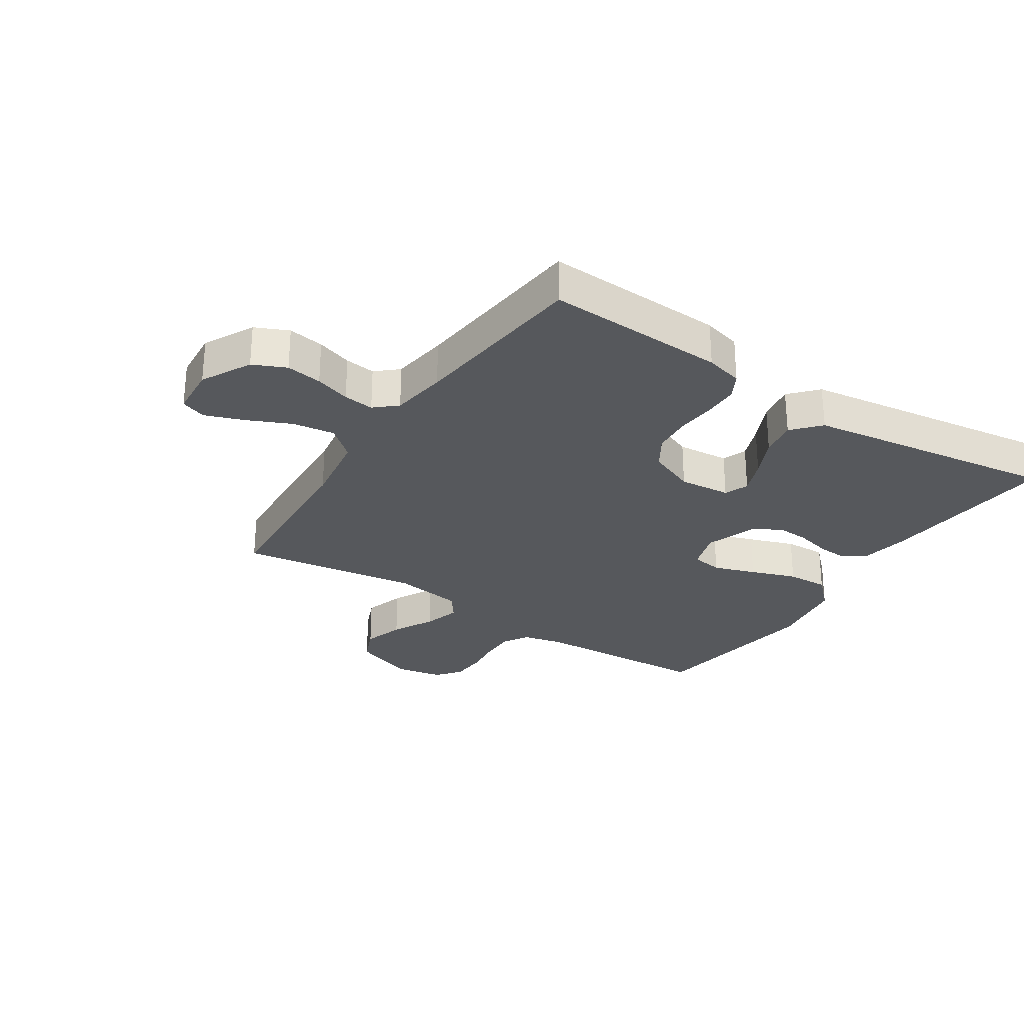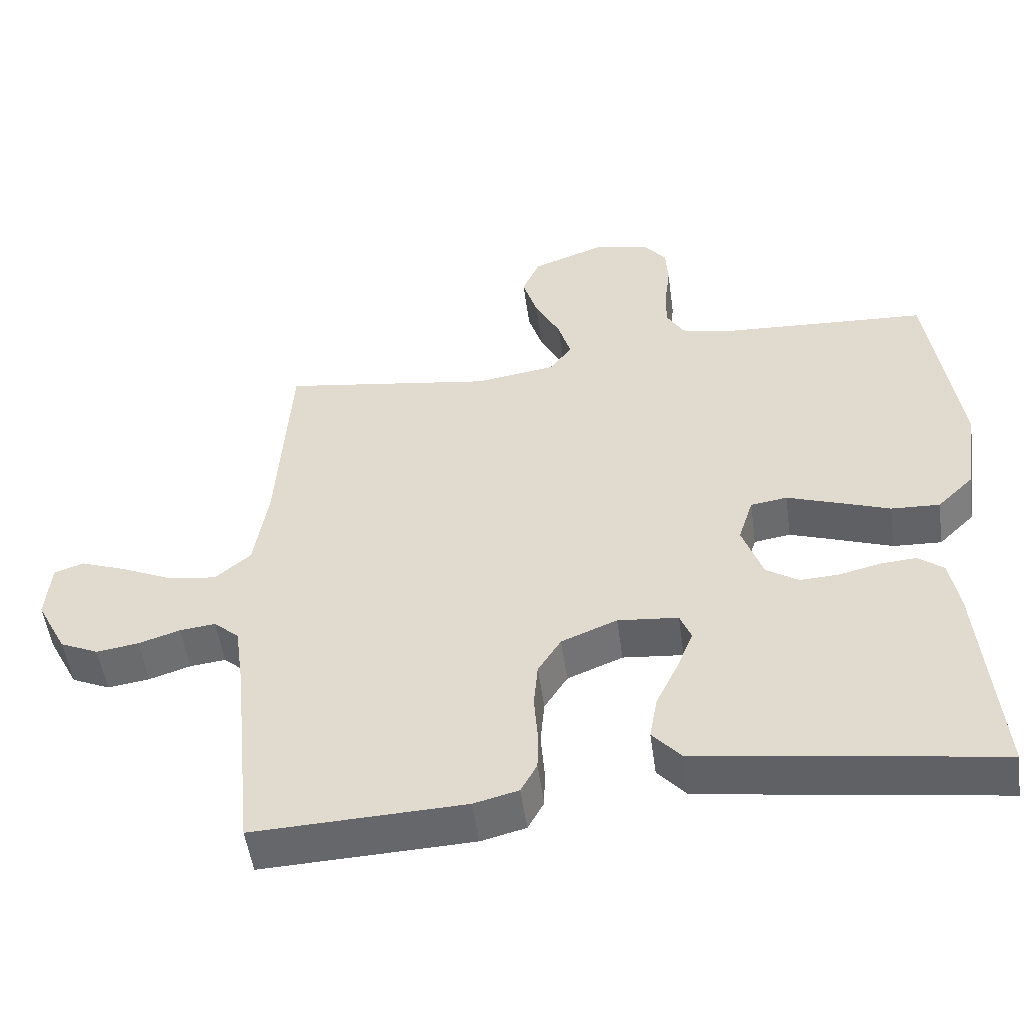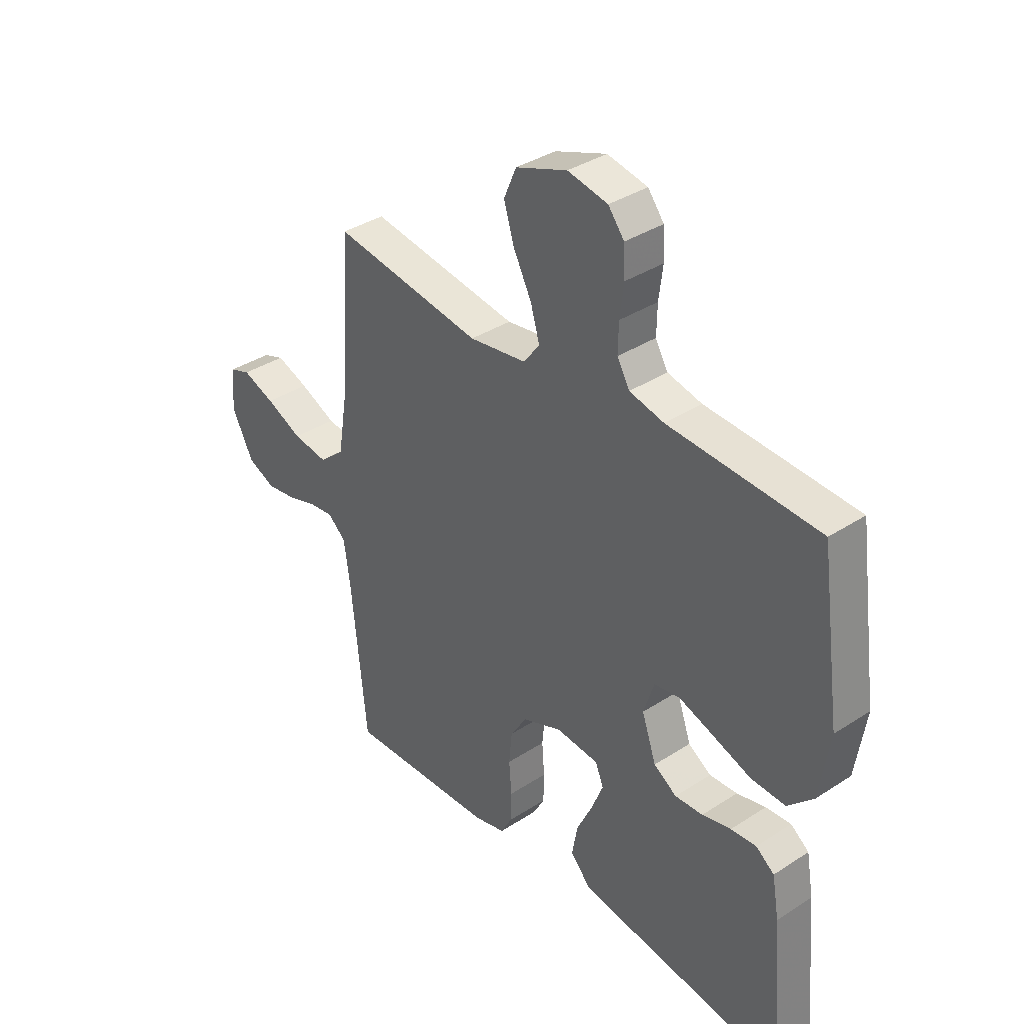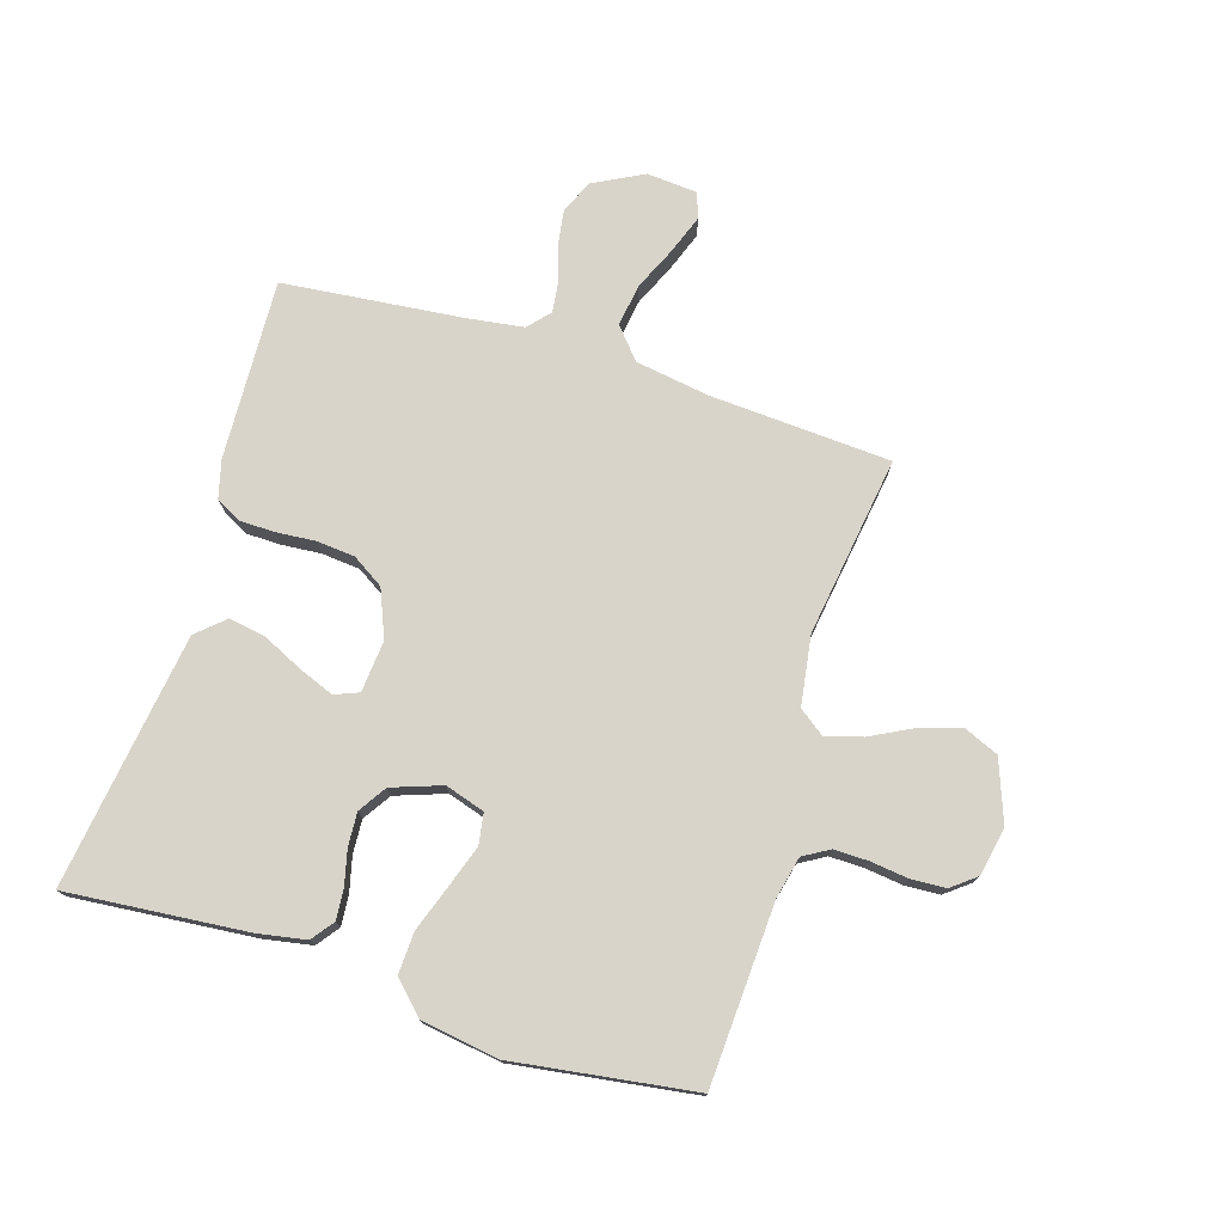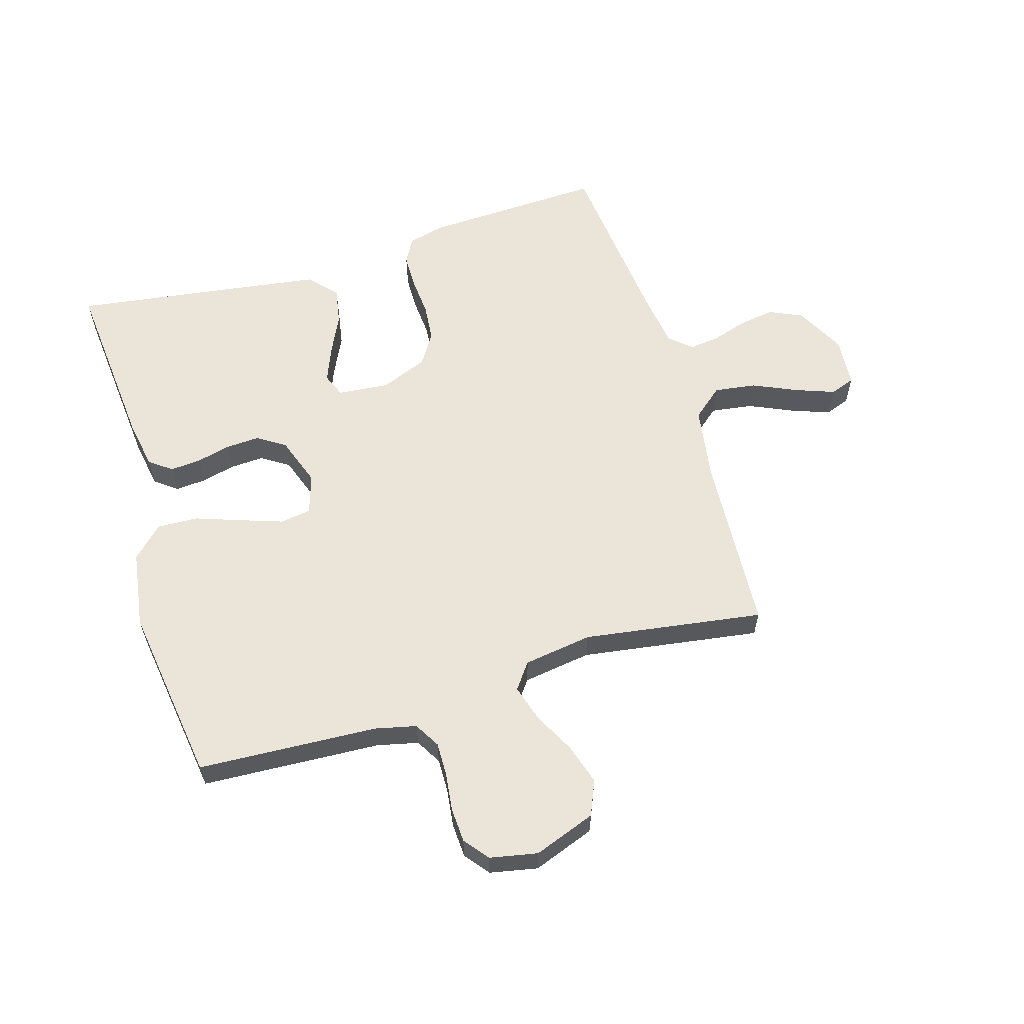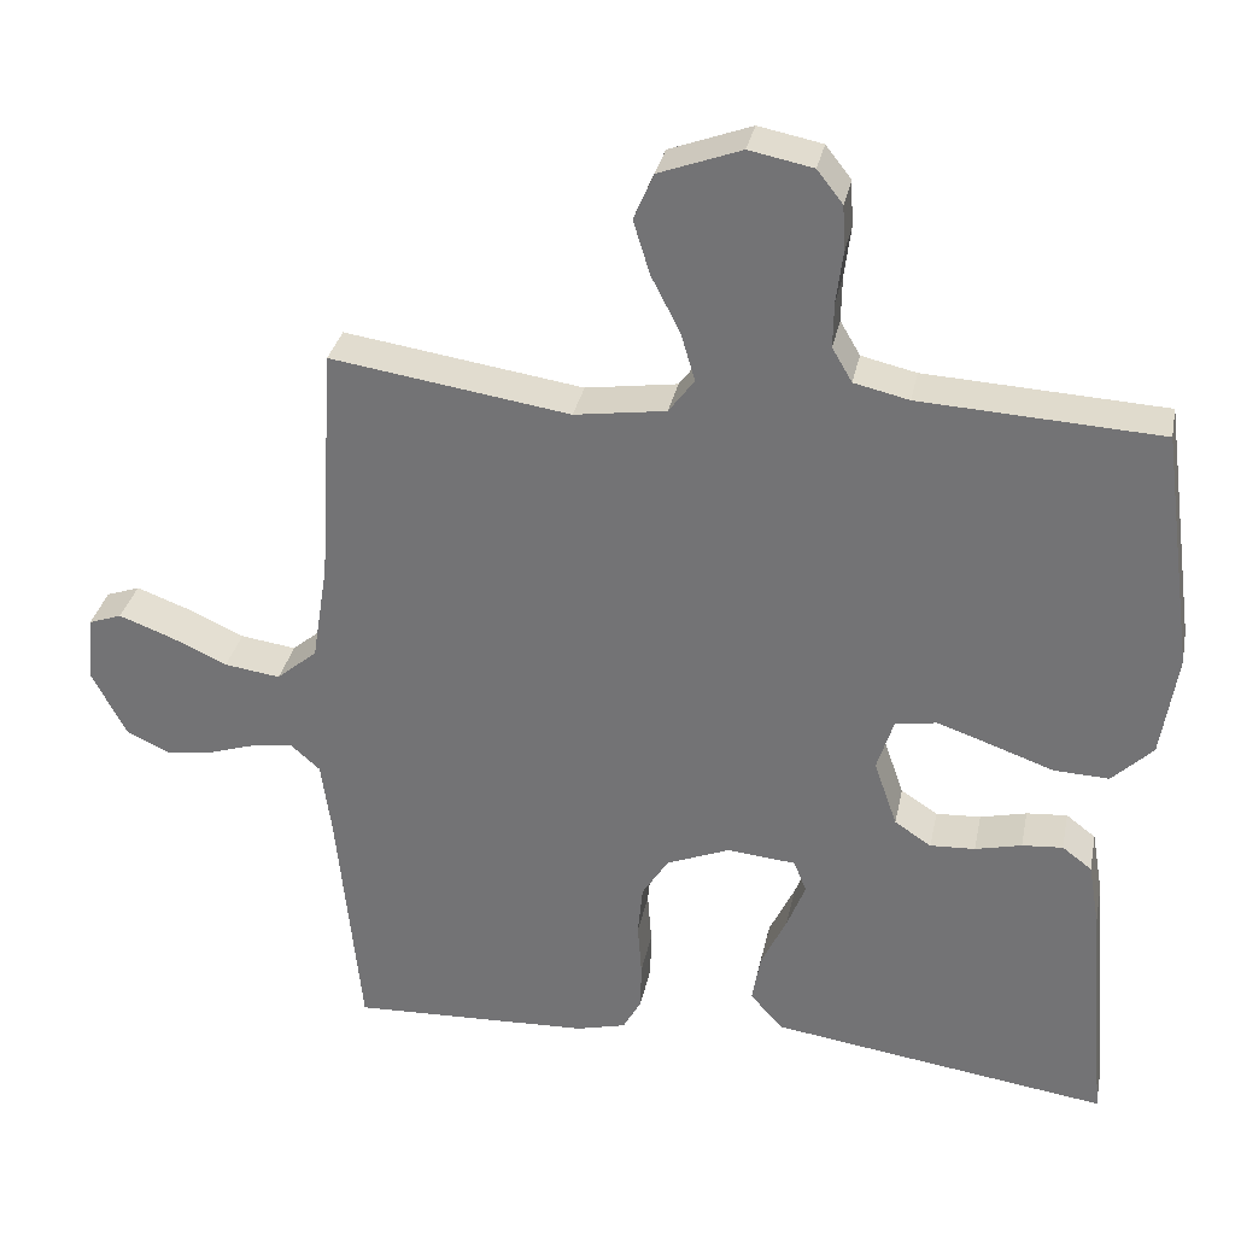
<metadata>
{"format":"obj","ext":"obj","renderer":"f3d","projection":"perspective","resolution":1024,"background":"white","views":[{"elev":-28.2,"azim":146.6,"up":"+Y"},{"elev":-51.6,"azim":-172.1,"up":"+Z"},{"elev":36.4,"azim":-130.3,"up":"+Z"},{"elev":75.6,"azim":-72.9,"up":"+Y"},{"elev":59.6,"azim":-16.8,"up":"+Y"},{"elev":32.1,"azim":-168.6,"up":"+Z"}]}
</metadata>
<code>
v -0.5 0.07 -0.5
v -0.474 0.07 -0.2
v -0.46 0.07 -0.12
v -0.423 0.07 -0.092
v -0.372 0.07 -0.096
v -0.314 0.07 -0.11
v -0.258 0.07 -0.113
v -0.212 0.07 -0.083
v -0.183 0.07 0
v -0.204 0.07 0.066
v -0.256 0.07 0.074
v -0.326 0.07 0.05
v -0.402 0.07 0.023
v -0.471 0.07 0.02
v -0.522 0.07 0.07
v -0.542 0.07 0.2
v -0.5 0.07 0.5
v -0.2 0.07 0.516
v -0.131 0.07 0.532
v -0.106 0.07 0.575
v -0.107 0.07 0.632
v -0.115 0.07 0.695
v -0.112 0.07 0.753
v -0.08 0.07 0.794
v 0 0.07 0.81
v 0.103 0.07 0.772
v 0.128 0.07 0.714
v 0.107 0.07 0.646
v 0.071 0.07 0.576
v 0.053 0.07 0.515
v 0.085 0.07 0.472
v 0.2 0.07 0.455
v 0.5 0.07 0.5
v 0.519 0.07 0.2
v 0.539 0.07 0.075
v 0.59 0.07 0.032
v 0.66 0.07 0.042
v 0.733 0.07 0.075
v 0.798 0.07 0.099
v 0.84 0.07 0.084
v 0.847 0.07 0
v 0.804 0.07 -0.083
v 0.749 0.07 -0.108
v 0.689 0.07 -0.099
v 0.63 0.07 -0.08
v 0.579 0.07 -0.074
v 0.543 0.07 -0.106
v 0.53 0.07 -0.2
v 0.5 0.07 -0.5
v 0.2 0.07 -0.488
v 0.137 0.07 -0.472
v 0.114 0.07 -0.43
v 0.113 0.07 -0.372
v 0.118 0.07 -0.306
v 0.112 0.07 -0.242
v 0.079 0.07 -0.19
v 0 0.07 -0.158
v -0.086 0.07 -0.166
v -0.102 0.07 -0.206
v -0.079 0.07 -0.264
v -0.047 0.07 -0.331
v -0.036 0.07 -0.393
v -0.077 0.07 -0.439
v -0.2 0.07 -0.457
v -0.5 0 -0.5
v -0.474 0 -0.2
v -0.46 0 -0.12
v -0.423 0 -0.092
v -0.372 0 -0.096
v -0.314 0 -0.11
v -0.258 0 -0.113
v -0.212 0 -0.083
v -0.183 0 0
v -0.204 0 0.066
v -0.256 0 0.074
v -0.326 0 0.05
v -0.402 0 0.023
v -0.471 0 0.02
v -0.522 0 0.07
v -0.542 0 0.2
v -0.5 0 0.5
v -0.2 0 0.516
v -0.131 0 0.532
v -0.106 0 0.575
v -0.107 0 0.632
v -0.115 0 0.695
v -0.112 0 0.753
v -0.08 0 0.794
v 0 0 0.81
v 0.103 0 0.772
v 0.128 0 0.714
v 0.107 0 0.646
v 0.071 0 0.576
v 0.053 0 0.515
v 0.085 0 0.472
v 0.2 0 0.455
v 0.5 0 0.5
v 0.519 0 0.2
v 0.539 0 0.075
v 0.59 0 0.032
v 0.66 0 0.042
v 0.733 0 0.075
v 0.798 0 0.099
v 0.84 0 0.084
v 0.847 0 0
v 0.804 0 -0.083
v 0.749 0 -0.108
v 0.689 0 -0.099
v 0.63 0 -0.08
v 0.579 0 -0.074
v 0.543 0 -0.106
v 0.53 0 -0.2
v 0.5 0 -0.5
v 0.2 0 -0.488
v 0.137 0 -0.472
v 0.114 0 -0.43
v 0.113 0 -0.372
v 0.118 0 -0.306
v 0.112 0 -0.242
v 0.079 0 -0.19
v 0 0 -0.158
v -0.086 0 -0.166
v -0.102 0 -0.206
v -0.079 0 -0.264
v -0.047 0 -0.331
v -0.036 0 -0.393
v -0.077 0 -0.439
v -0.2 0 -0.457
f 4 5 6
f 3 4 6
f 2 3 6
f 1 2 6
f 64 1 6
f 63 64 6
f 62 63 6
f 61 62 6
f 60 61 6
f 59 60 6 7
f 58 59 7 8
f 57 58 8 9
f 56 57 9 10
f 52 53 54
f 51 52 54
f 50 51 54
f 49 50 54
f 48 49 54
f 47 48 54 55
f 46 47 55 56
f 43 44 45
f 42 43 45
f 41 42 45
f 40 41 45
f 39 40 45
f 38 39 45
f 37 38 45
f 36 37 45 46
f 46 56 10
f 36 46 10
f 35 36 10
f 32 33 34
f 35 10 11
f 34 35 11
f 32 34 11
f 31 32 11
f 27 28 29
f 26 27 29
f 25 26 29
f 24 25 29
f 23 24 29
f 22 23 29
f 21 22 29
f 20 21 29 30
f 31 11 12
f 30 31 12
f 20 30 12
f 19 20 12
f 16 17 18
f 16 18 19
f 15 16 19
f 14 15 19
f 13 14 19
f 12 13 19
f 70 69 68
f 70 68 67
f 70 67 66
f 70 66 65
f 70 65 128
f 70 128 127
f 70 127 126
f 70 126 125
f 70 125 124
f 71 70 124 123
f 72 71 123 122
f 73 72 122 121
f 74 73 121 120
f 118 117 116
f 118 116 115
f 118 115 114
f 118 114 113
f 118 113 112
f 119 118 112 111
f 120 119 111 110
f 109 108 107
f 109 107 106
f 109 106 105
f 109 105 104
f 109 104 103
f 109 103 102
f 109 102 101
f 110 109 101 100
f 74 120 110
f 74 110 100
f 74 100 99
f 98 97 96
f 75 74 99
f 75 99 98
f 75 98 96
f 75 96 95
f 93 92 91
f 93 91 90
f 93 90 89
f 93 89 88
f 93 88 87
f 93 87 86
f 93 86 85
f 94 93 85 84
f 76 75 95
f 76 95 94
f 76 94 84
f 76 84 83
f 82 81 80
f 83 82 80
f 83 80 79
f 83 79 78
f 83 78 77
f 83 77 76
f 1 65 66 2
f 2 66 67 3
f 3 67 68 4
f 4 68 69 5
f 5 69 70 6
f 6 70 71 7
f 7 71 72 8
f 8 72 73 9
f 9 73 74 10
f 10 74 75 11
f 11 75 76 12
f 12 76 77 13
f 13 77 78 14
f 14 78 79 15
f 15 79 80 16
f 16 80 81 17
f 17 81 82 18
f 18 82 83 19
f 19 83 84 20
f 20 84 85 21
f 21 85 86 22
f 22 86 87 23
f 23 87 88 24
f 24 88 89 25
f 25 89 90 26
f 26 90 91 27
f 27 91 92 28
f 28 92 93 29
f 29 93 94 30
f 30 94 95 31
f 31 95 96 32
f 32 96 97 33
f 33 97 98 34
f 34 98 99 35
f 35 99 100 36
f 36 100 101 37
f 37 101 102 38
f 38 102 103 39
f 39 103 104 40
f 40 104 105 41
f 41 105 106 42
f 42 106 107 43
f 43 107 108 44
f 44 108 109 45
f 45 109 110 46
f 46 110 111 47
f 47 111 112 48
f 48 112 113 49
f 49 113 114 50
f 50 114 115 51
f 51 115 116 52
f 52 116 117 53
f 53 117 118 54
f 54 118 119 55
f 55 119 120 56
f 56 120 121 57
f 57 121 122 58
f 58 122 123 59
f 59 123 124 60
f 60 124 125 61
f 61 125 126 62
f 62 126 127 63
f 63 127 128 64
f 64 128 65 1

</code>
